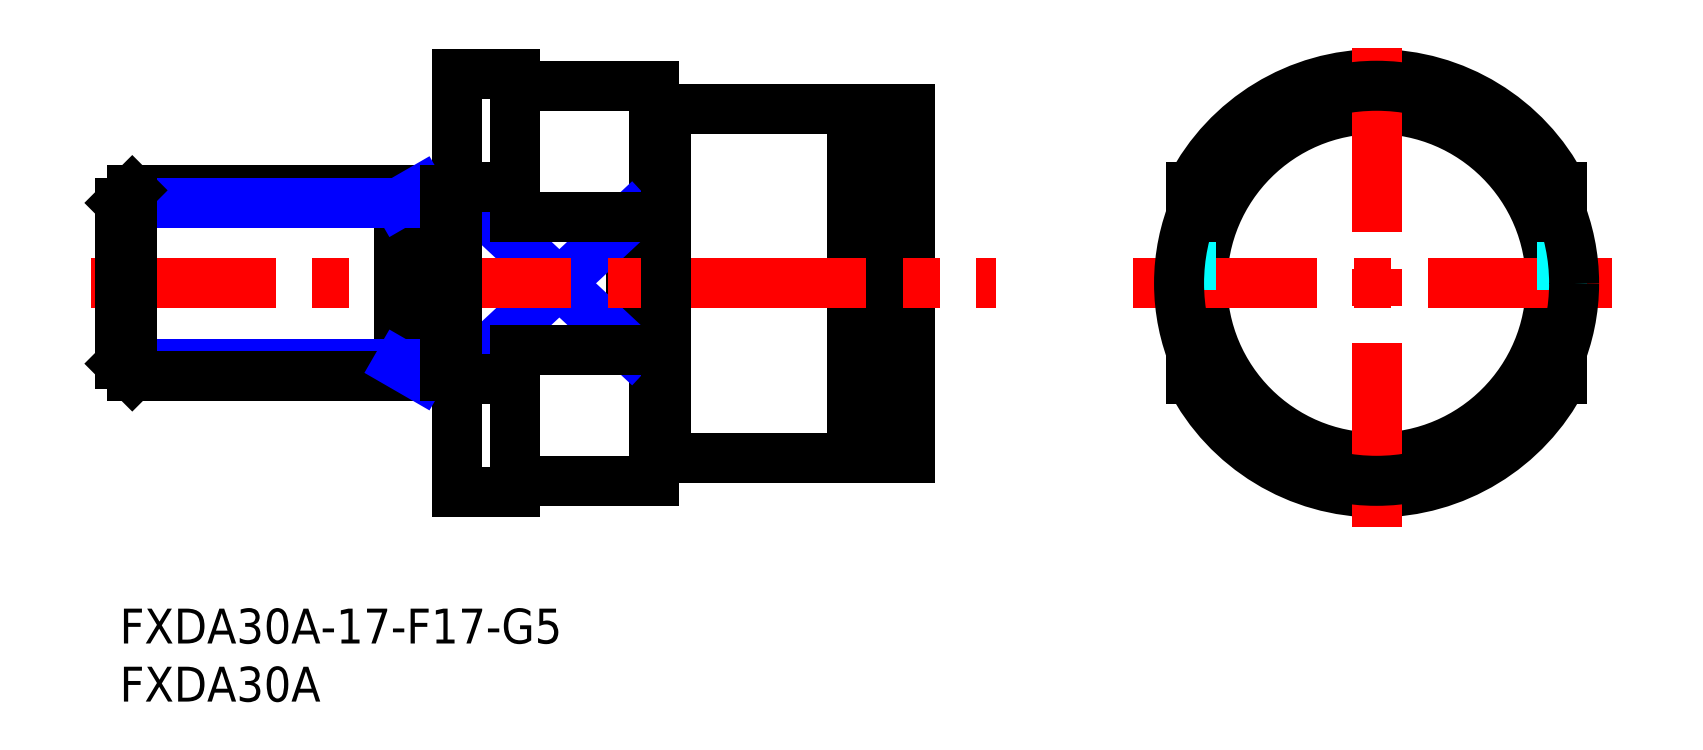
<metadata>
{"format":"dxf","ext":"dxf","renderer":"ezdxf+matplotlib","layout":"modelspace","background":"white","min_lineweight":24,"dpi":150}
</metadata>
<code>
0
SECTION
2
ENTITIES
0
INSERT
8
MSM_CONTINUOUS
2
*U7
10
0
20
0
30
0
0
INSERT
8
MSM_CONTINUOUS
2
*U8
10
0
20
0
30
0
0
CIRCLE
8
MSM_CONTINUOUS
10
108.2
20
28
30
0
40
15
0
ARC
8
MSM_CONTINUOUS
10
108.2
20
28
30
0
40
18
50
207.3
51
332.7
0
ARC
8
MSM_CONTINUOUS
10
108.2
20
28
30
0
40
18
50
27.27
51
152.7
0
LINE
8
MSM_CENTER
10
87.17
20
28
30
0
11
129.2
21
28
31
0
0
LINE
8
MSM_CONTINUOUS
10
44
20
33.74
30
0
11
44
21
22.26
31
0
0
LINE
8
MSM_CONTINUOUS
10
46
20
45
30
0
11
46
21
11
31
0
0
LINE
8
MSM_CONTINUOUS
10
63
20
43
30
0
11
63
21
13
31
0
0
LINE
8
MSM_CONTINUOUS
10
64.65
20
43
30
0
11
64.65
21
13
31
0
0
LINE
8
MSM_CONTINUOUS
10
68
20
43
30
0
11
68
21
13
31
0
0
LINE
8
MSM_DASHED
10
92.17
20
33.74
30
0
11
92.17
21
22.26
31
0
0
LINE
8
MSM_CENTER
10
108.2
20
7
30
0
11
108.2
21
49
31
0
0
LINE
8
MSM_NARROW
10
29
20
36.25
30
0
11
44
21
22.26
31
0
0
LINE
8
MSM_NARROW
10
29
20
19.75
30
0
11
44
21
33.74
31
0
0
LINE
8
MSM_CONTINUOUS
10
47
20
13
30
0
11
63
21
13
31
0
0
LINE
8
MSM_CENTER
10
-2.465
20
28
30
0
11
75.38
21
28
31
0
0
LINE
8
MSM_CONTINUOUS
10
29
20
10
30
0
11
34
21
10
31
0
0
LINE
8
MSM_CONTINUOUS
10
34
20
22.26
30
0
11
44
21
22.26
31
0
0
LINE
8
MSM_CONTINUOUS
10
35
20
11
30
0
11
46
21
11
31
0
0
LINE
8
MSM_CONTINUOUS
10
34
20
22.26
30
0
11
34
21
10
31
0
0
LINE
8
MSM_CONTINUOUS
10
29
20
19.75
30
0
11
34
21
19.75
31
0
0
LINE
8
MSM_CONTINUOUS
10
64.65
20
13
30
0
11
68
21
13
31
0
0
LINE
8
MSM_CONTINUOUS
10
63
20
13.7
30
0
11
64.65
21
13.7
31
0
0
LINE
8
MSM_CONTINUOUS
10
92.17
20
22.26
30
0
11
92.17
21
19.75
31
0
0
LINE
8
MSM_CONTINUOUS
10
47
20
43
30
0
11
63
21
43
31
0
0
LINE
8
MSM_CONTINUOUS
10
34
20
33.74
30
0
11
44
21
33.74
31
0
0
LINE
8
MSM_CONTINUOUS
10
35
20
45
30
0
11
46
21
45
31
0
0
LINE
8
MSM_CONTINUOUS
10
29
20
46
30
0
11
29
21
10
31
0
0
LINE
8
MSM_CONTINUOUS
10
29
20
36.25
30
0
11
34
21
36.25
31
0
0
LINE
8
MSM_CONTINUOUS
10
34
20
46
30
0
11
34
21
33.74
31
0
0
LINE
8
MSM_CONTINUOUS
10
29
20
46
30
0
11
34
21
46
31
0
0
LINE
8
MSM_CONTINUOUS
10
64.65
20
43
30
0
11
68
21
43
31
0
0
LINE
8
MSM_CONTINUOUS
10
63
20
42.3
30
0
11
64.65
21
42.3
31
0
0
LINE
8
MSM_CONTINUOUS
10
92.17
20
33.74
30
0
11
92.17
21
36.25
31
0
0
LINE
8
MSM_DASHED
10
124.2
20
33.74
30
0
11
124.2
21
22.26
31
0
0
LINE
8
MSM_CONTINUOUS
10
124.2
20
19.75
30
0
11
124.2
21
22.26
31
0
0
LINE
8
MSM_CONTINUOUS
10
124.2
20
36.25
30
0
11
124.2
21
33.74
31
0
0
CIRCLE
8
MSM_CONTINUOUS
10
108.2
20
28
30
0
40
17
0
LINE
8
MSM_CONTINUOUS
10
47
20
43
30
0
11
47
21
13
31
0
0
LINE
8
MSM_CONTINUOUS
10
46
20
42.9
30
0
11
47
21
42.9
31
0
0
LINE
8
MSM_CONTINUOUS
10
46
20
13.1
30
0
11
47
21
13.1
31
0
0
ARC
8
MSM_CONTINUOUS
10
35
20
10
30
0
40
1
50
90
51
180
0
ARC
8
MSM_CONTINUOUS
10
35
20
46
30
0
40
1
50
180
51
270
0
LINE
8
MSM_CONTINUOUS
10
24
20
36
30
0
11
24
21
20
31
0
0
LINE
8
MSM_CONTINUOUS
10
28
20
36
30
0
11
1.082
21
36
31
0
0
LINE
8
MSM_NARROW
10
24
20
34.92
30
0
11
0
21
34.92
31
0
0
LINE
8
MSM_NARROW
10
24
20
21.08
30
0
11
0
21
21.08
31
0
0
LINE
8
MSM_CONTINUOUS
10
28
20
20
30
0
11
1.082
21
20
31
0
0
LINE
8
MSM_CONTINUOUS
10
0
20
34.92
30
0
11
0
21
21.08
31
0
0
LINE
8
MSM_CONTINUOUS
10
0
20
34.92
30
0
11
1.082
21
36
31
0
0
LINE
8
MSM_CONTINUOUS
10
1.082
20
36
30
0
11
1.082
21
20
31
0
0
LINE
8
MSM_CONTINUOUS
10
1.082
20
20
30
0
11
0
21
21.08
31
0
0
LINE
8
MSM_NARROW
10
24
20
21.08
30
0
11
25.87
21
20
31
0
0
LINE
8
MSM_NARROW
10
24
20
34.92
30
0
11
25.87
21
36
31
0
0
LINE
8
MSM_CONTINUOUS
10
28
20
36
30
0
11
28
21
20
31
0
0
LINE
8
MSM_CONTINUOUS
10
29
20
35.9
30
0
11
28
21
35.9
31
0
0
LINE
8
MSM_CONTINUOUS
10
29
20
20.1
30
0
11
28
21
20.1
31
0
0
ENDSEC
0
EOF

</code>
